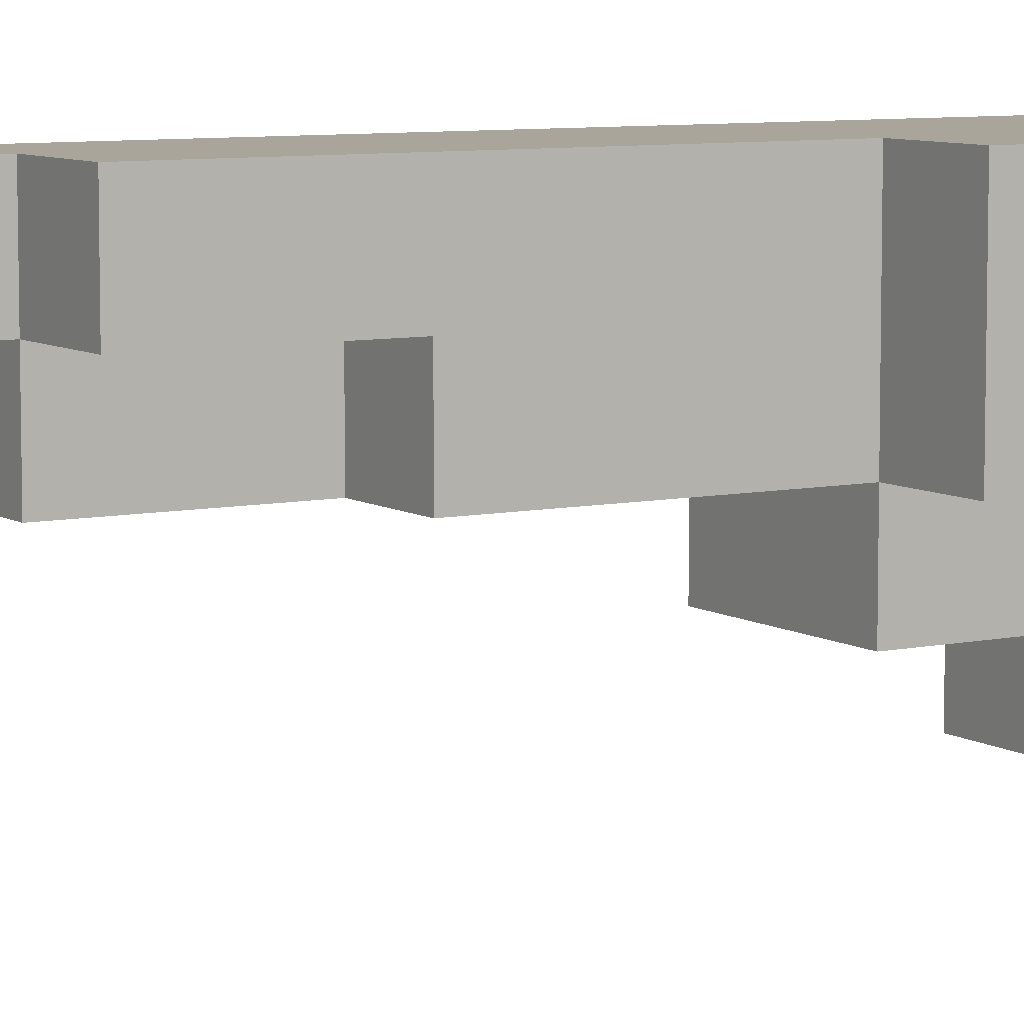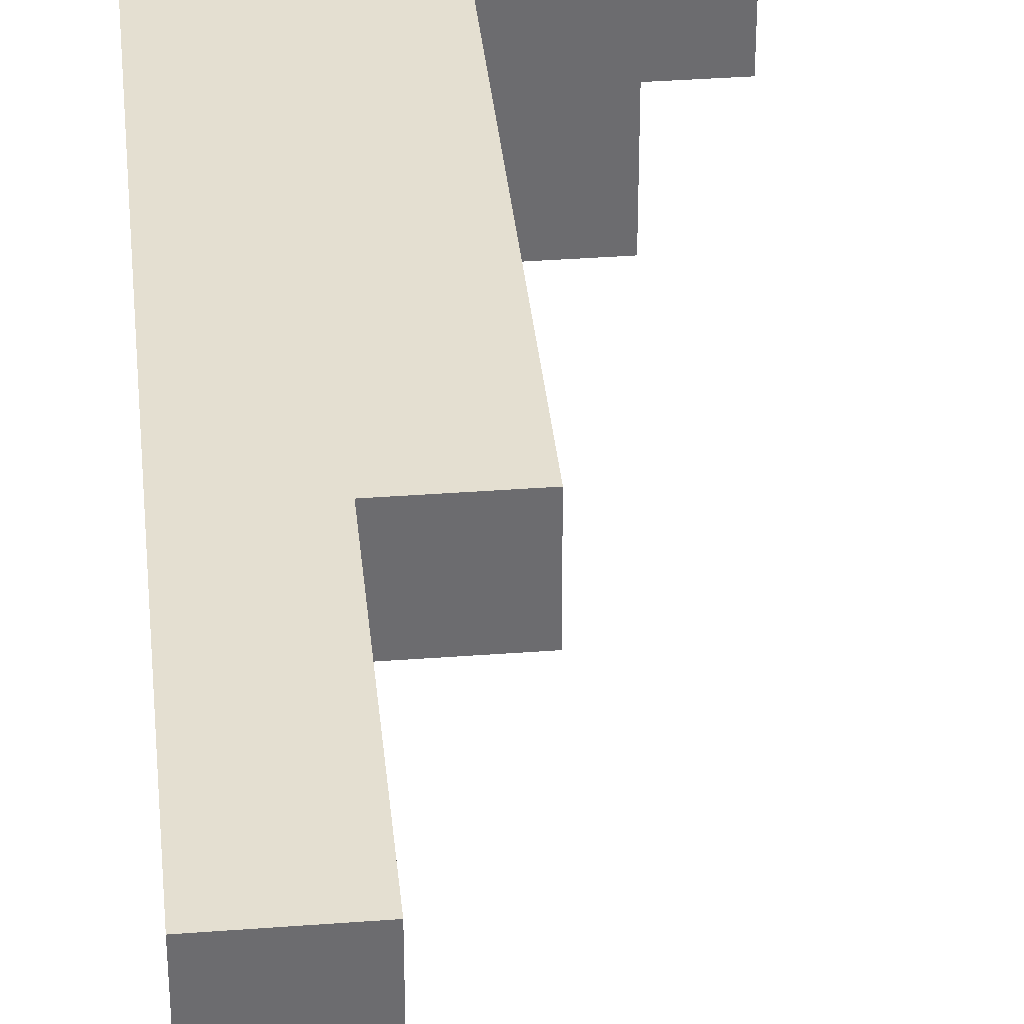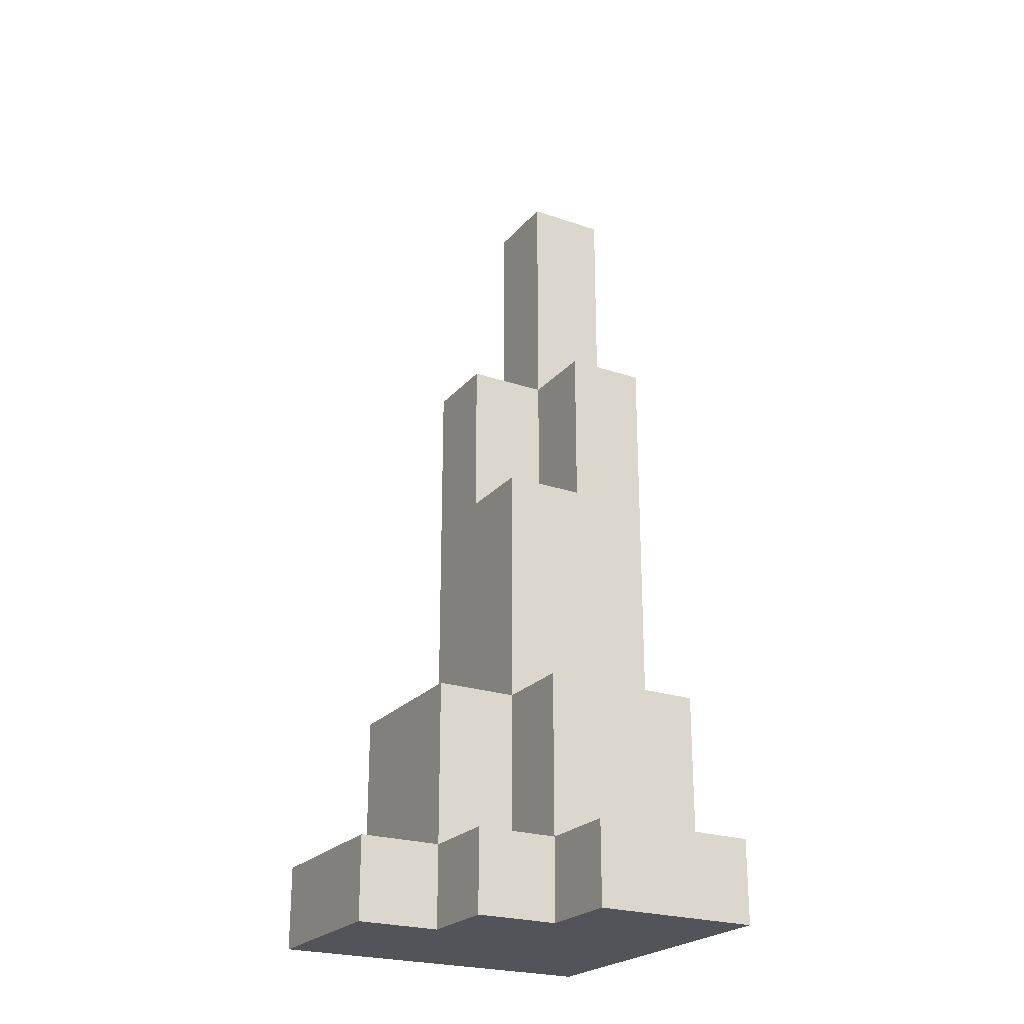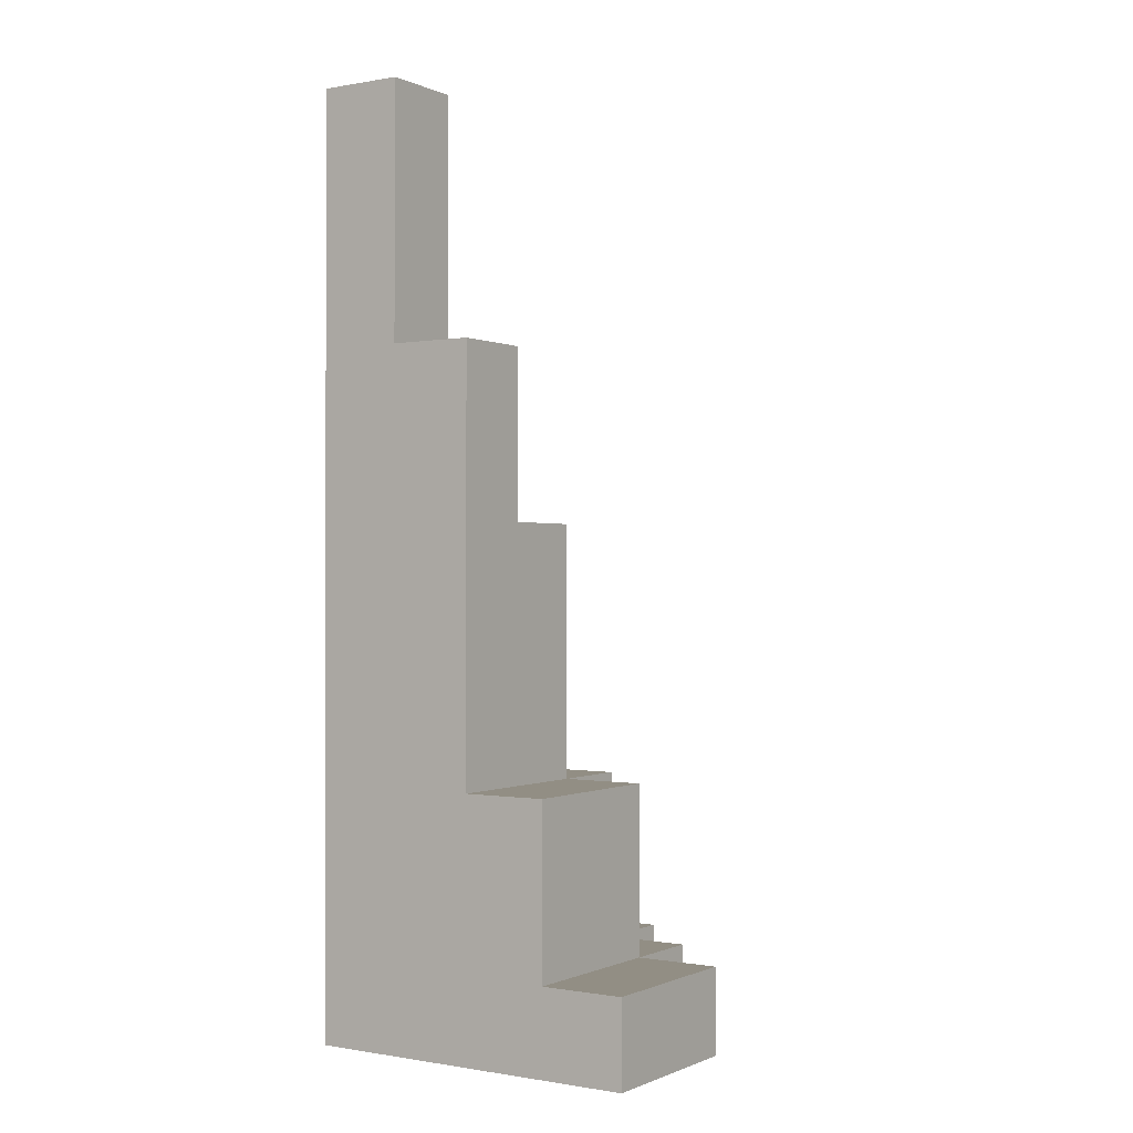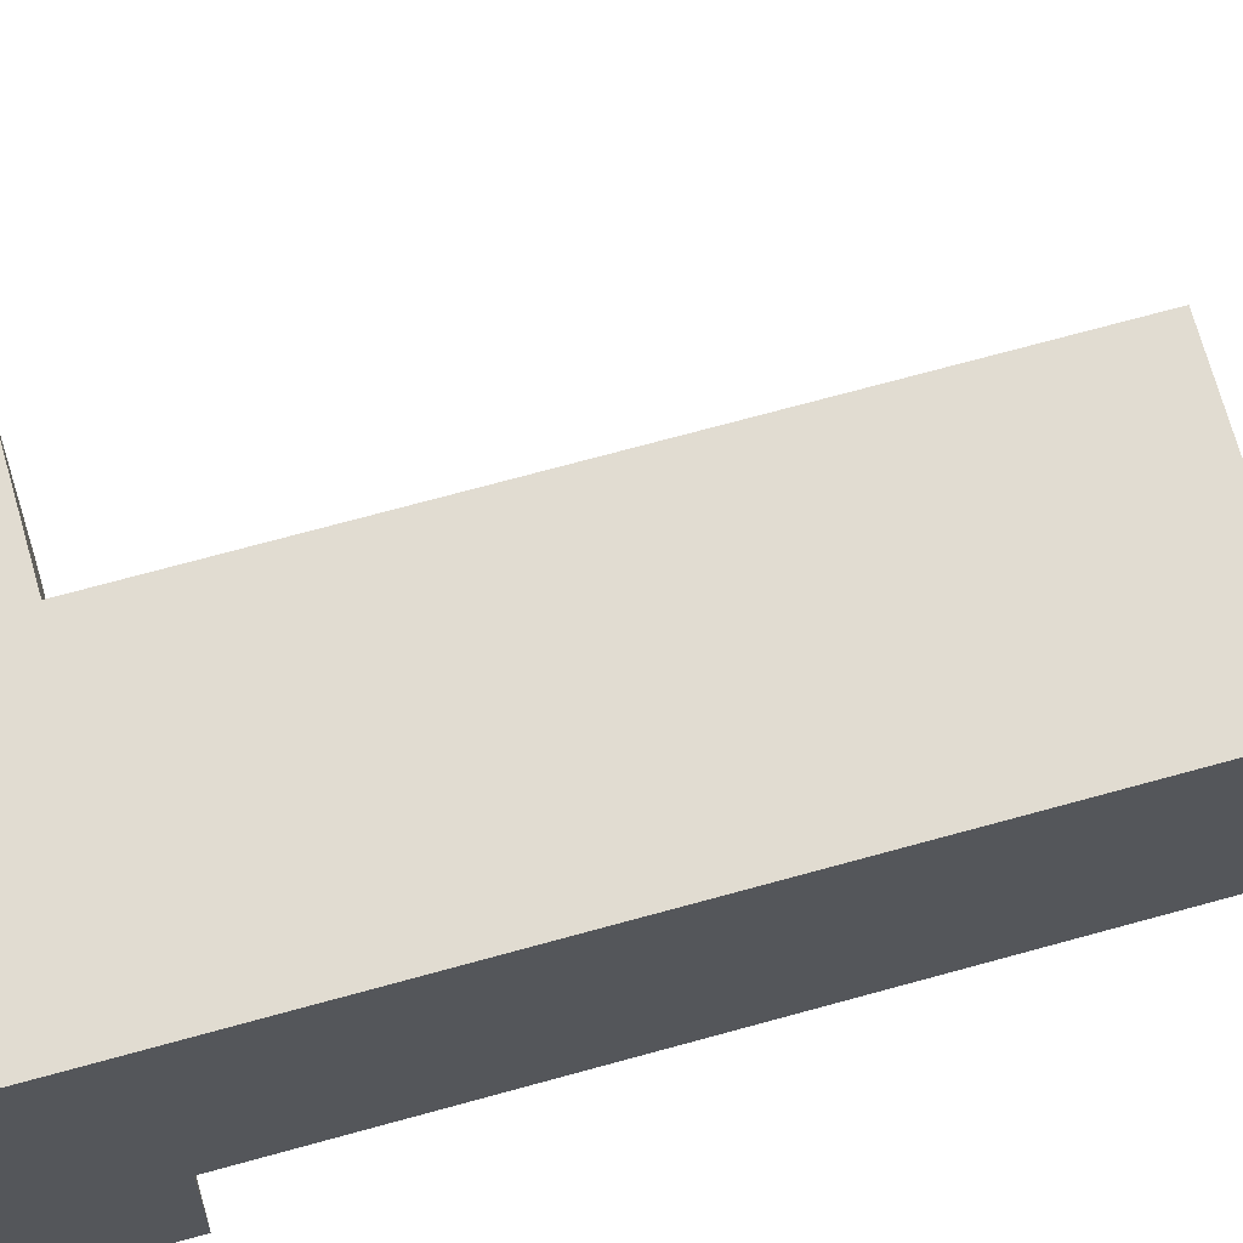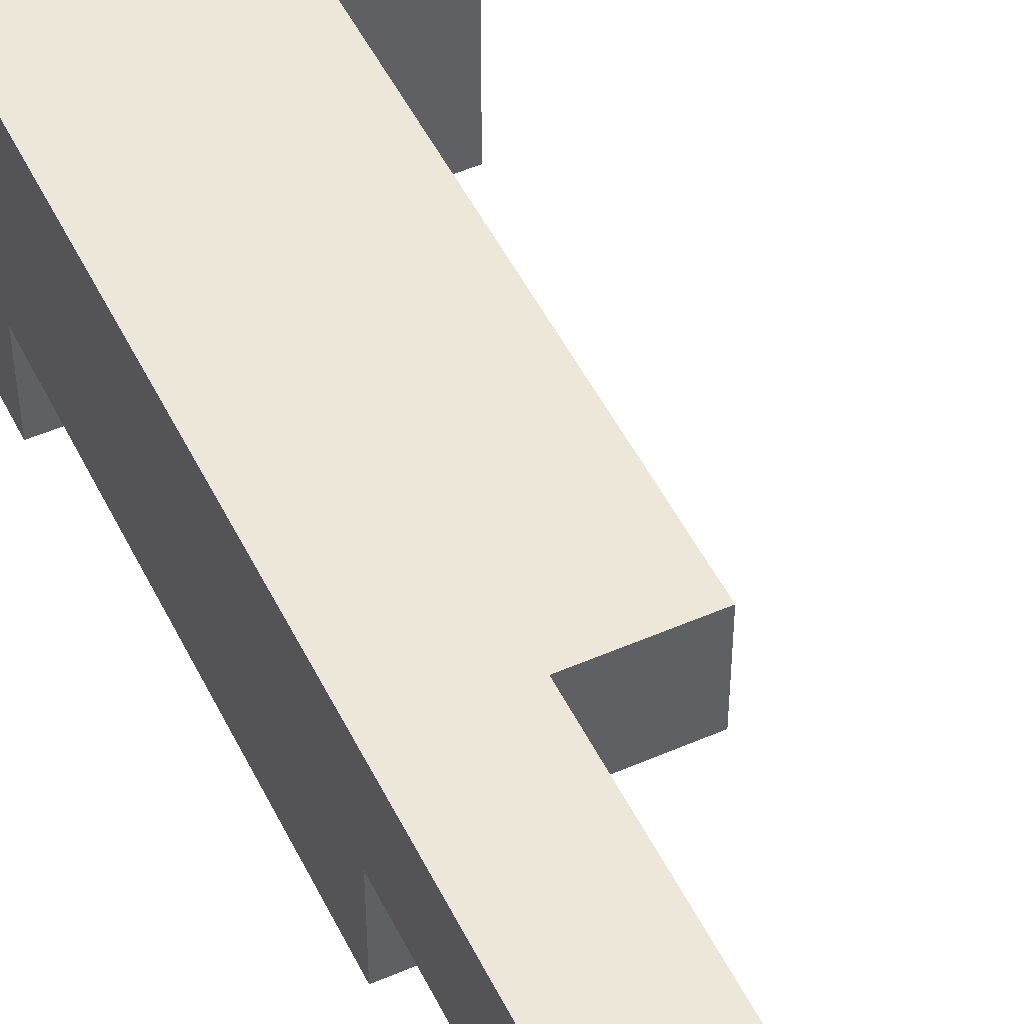
<metadata>
{"format":"obj","ext":"obj","renderer":"f3d","projection":"perspective","resolution":1024,"background":"white","views":[{"elev":7.7,"azim":-121.2,"up":"+Z"},{"elev":36.6,"azim":174.4,"up":"+Z"},{"elev":-23.7,"azim":-119.6,"up":"+Y"},{"elev":-0.4,"azim":123.3,"up":"+Y"},{"elev":69.0,"azim":74.4,"up":"+Z"},{"elev":50.1,"azim":154.4,"up":"+Z"}]}
</metadata>
<code>
o
v -0.2 5 -0.4
v 0 5 -0.4
v -0.2 5.1 -0.4
v 0 5.1 -0.4
v -0.3 5 -0.3
v -0.2 5 -0.3
v -0.3 5.1 -0.3
v -0.2 5.1 -0.3
v 0 5.1 -0.3
v -0.2 5.3 -0.3
v 0 5.3 -0.3
v -0.4 5 -0.2
v -0.3 5 -0.2
v -0.4 5.1 -0.2
v -0.3 5.1 -0.2
v -0.2 5.1 -0.2
v -0.3 5.3 -0.2
v -0.2 5.3 -0.2
v 0 5.3 -0.2
v -0.2 5.6 -0.2
v -0.1 5.6 -0.2
v -0.1 5.8 -0.2
v 0 5.8 -0.2
v -0.2 5.6 -0.1
v -0.1 5.6 -0.1
v -0.2 5.8 -0.1
v -0.1 5.8 -0.1
v 0 5.8 -0.1
v -0.1 6.1 -0.1
v 0 6.1 -0.1
v -0.4 5 0
v 0 5 0
v -0.4 5.1 0
v -0.3 5.1 0
v -0.3 5.3 0
v -0.2 5.3 0
v -0.2 5.8 0
v -0.1 5.8 0
v -0.1 6.1 0
v 0 6.1 0
v -0.4 5 -0.2
v -0.4 5.1 -0.2
v -0.4 5 0
v -0.4 5.1 0
v -0.3 5 -0.3
v -0.3 5.1 -0.3
v -0.3 5 -0.2
v -0.3 5.1 -0.2
v -0.3 5.3 -0.2
v -0.3 5.1 0
v -0.3 5.3 0
v -0.2 5 -0.4
v -0.2 5.1 -0.4
v -0.2 5 -0.3
v -0.2 5.1 -0.3
v -0.2 5.3 -0.3
v -0.2 5.1 -0.2
v -0.2 5.3 -0.2
v -0.2 5.6 -0.2
v -0.2 5.6 -0.1
v -0.2 5.8 -0.1
v -0.2 5.3 0
v -0.2 5.8 0
v -0.1 5.6 -0.2
v -0.1 5.8 -0.2
v -0.1 5.6 -0.1
v -0.1 5.8 -0.1
v -0.1 6.1 -0.1
v -0.1 5.8 0
v -0.1 6.1 0
v 0 5 -0.4
v 0 5.1 -0.4
v 0 5.1 -0.3
v 0 5.3 -0.3
v 0 5.3 -0.2
v 0 5.8 -0.2
v 0 5.8 -0.1
v 0 6.1 -0.1
v 0 5 0
v 0 6.1 0
v -0.4 5 -0.2
v -0.4 5 0
v -0.3 5 -0.3
v -0.3 5 -0.2
v -0.2 5 -0.4
v -0.2 5 -0.3
v 0 5 -0.4
v 0 5 0
v -0.4 5.1 -0.2
v -0.4 5.1 0
v -0.3 5.1 -0.3
v -0.3 5.1 -0.2
v -0.3 5.1 0
v -0.2 5.1 -0.4
v -0.2 5.1 -0.3
v -0.2 5.1 -0.2
v 0 5.1 -0.4
v 0 5.1 -0.3
v -0.3 5.3 -0.2
v -0.3 5.3 0
v -0.2 5.3 -0.3
v -0.2 5.3 -0.2
v -0.2 5.3 0
v 0 5.3 -0.3
v 0 5.3 -0.2
v -0.2 5.6 -0.2
v -0.2 5.6 -0.1
v -0.1 5.6 -0.2
v -0.1 5.6 -0.1
v -0.2 5.8 -0.1
v -0.2 5.8 0
v -0.1 5.8 -0.2
v -0.1 5.8 -0.1
v -0.1 5.8 0
v 0 5.8 -0.2
v 0 5.8 -0.1
v -0.1 6.1 -0.1
v -0.1 6.1 0
v 0 6.1 -0.1
v 0 6.1 0
f 3 2 1
f 4 2 3
f 7 6 5
f 8 6 7
f 10 9 8
f 11 9 10
f 14 13 12
f 15 13 14
f 17 16 15
f 18 16 17
f 20 19 18
f 21 19 20
f 22 19 21
f 23 19 22
f 26 25 24
f 27 25 26
f 29 28 27
f 30 28 29
f 31 32 33
f 33 32 34
f 34 32 35
f 35 32 36
f 36 32 37
f 37 32 38
f 38 32 39
f 39 32 40
f 43 42 41
f 44 42 43
f 47 46 45
f 48 46 47
f 50 49 48
f 51 49 50
f 54 53 52
f 55 53 54
f 57 56 55
f 58 56 57
f 60 59 58
f 62 60 58
f 62 61 60
f 63 61 62
f 66 65 64
f 67 65 66
f 69 68 67
f 70 68 69
f 71 72 73
f 73 74 75
f 75 76 77
f 71 73 79
f 77 78 79
f 75 77 79
f 73 75 79
f 79 78 80
f 84 82 81
f 86 84 83
f 87 86 85
f 88 82 84
f 88 86 87
f 88 84 86
f 89 90 92
f 92 90 93
f 91 92 95
f 95 92 96
f 94 95 97
f 97 95 98
f 99 100 102
f 102 100 103
f 101 102 104
f 104 102 105
f 106 107 108
f 108 107 109
f 110 111 113
f 113 111 114
f 112 113 115
f 115 113 116
f 117 118 119
f 119 118 120

</code>
